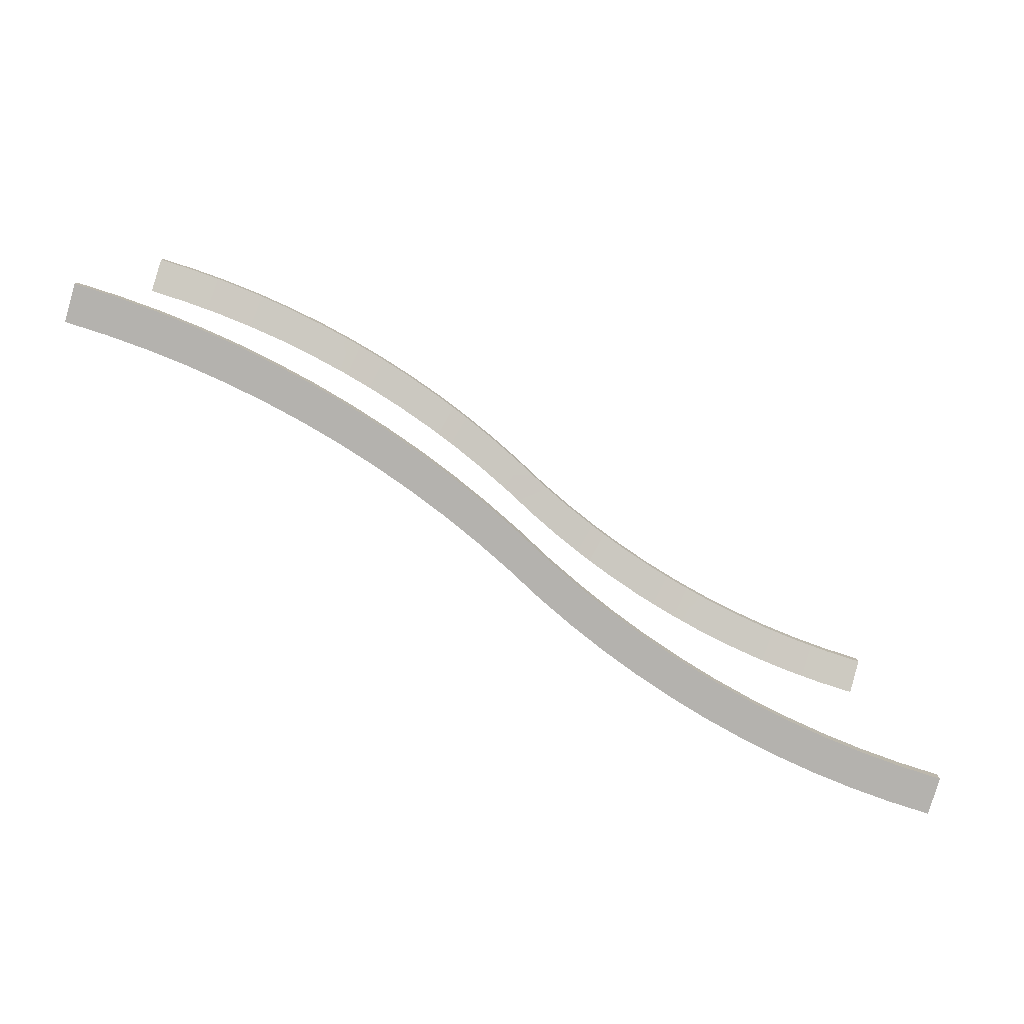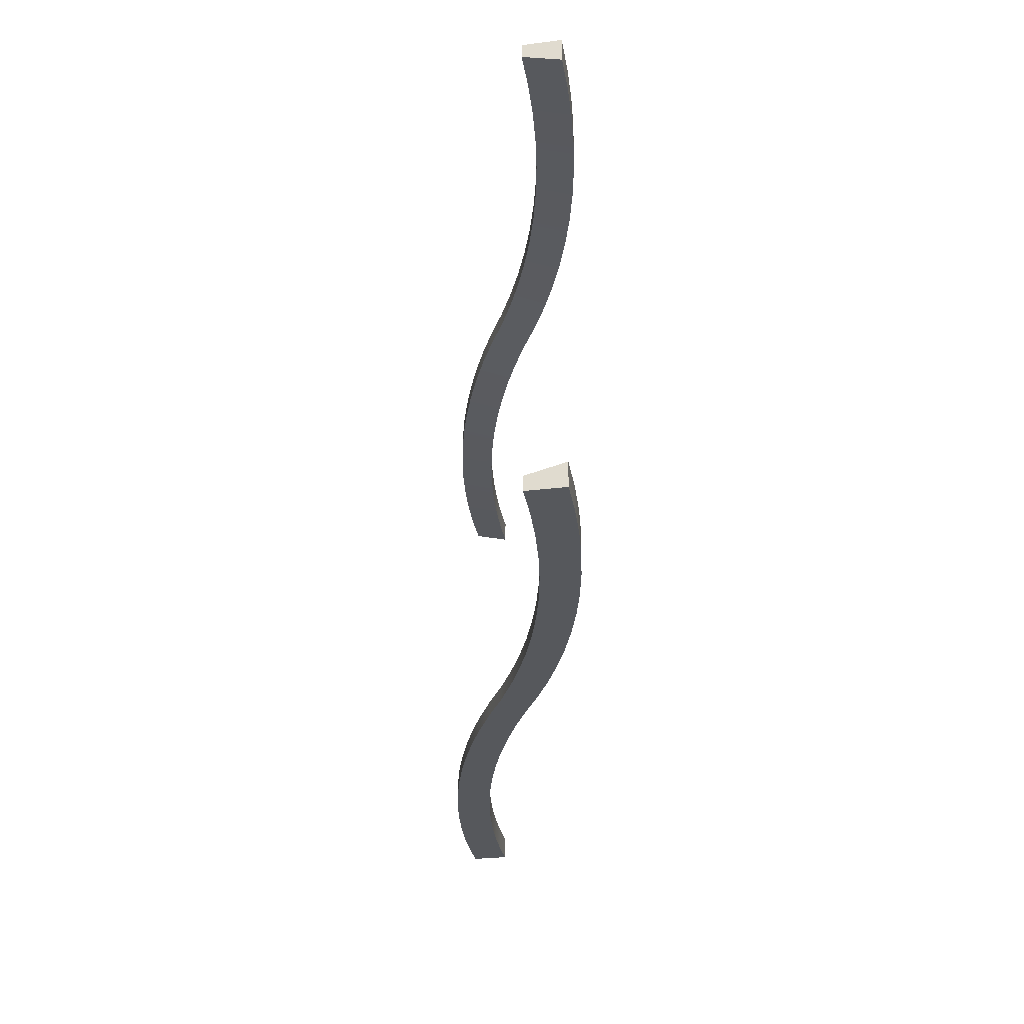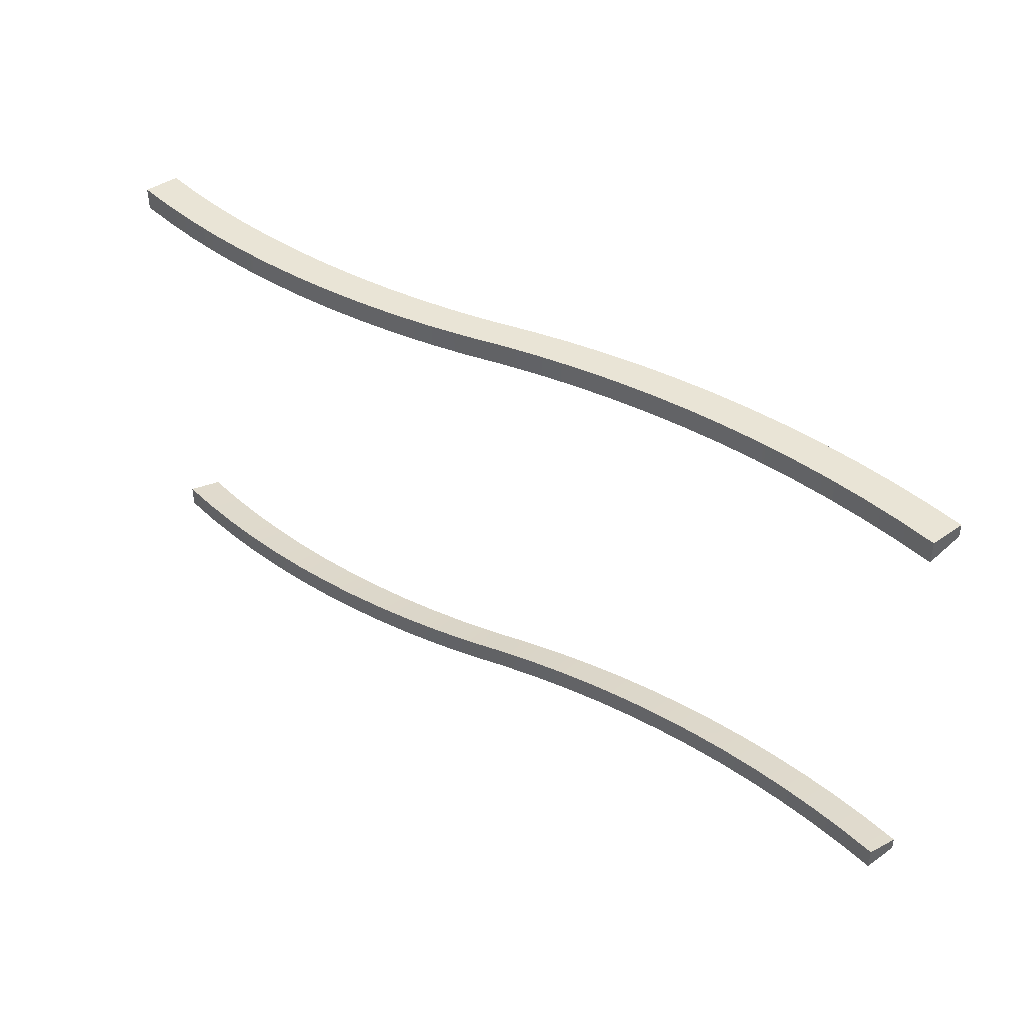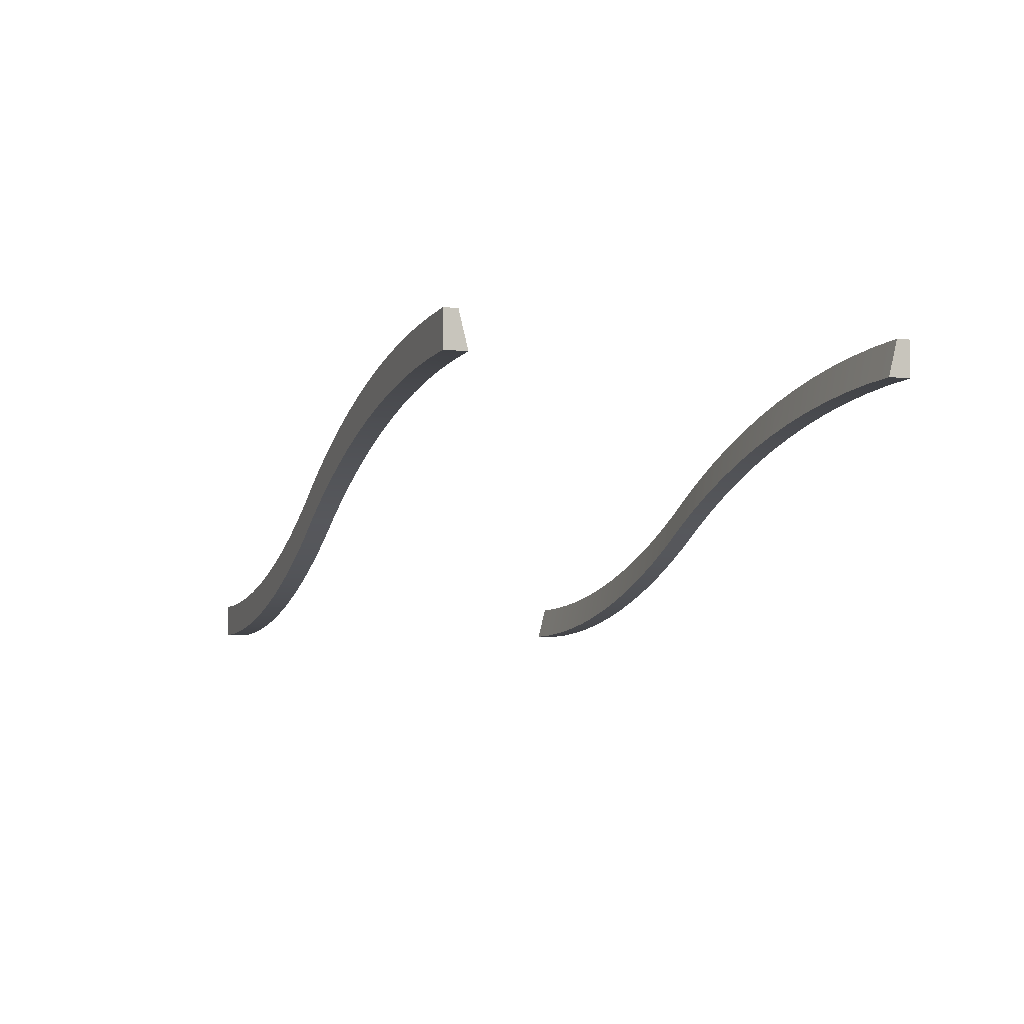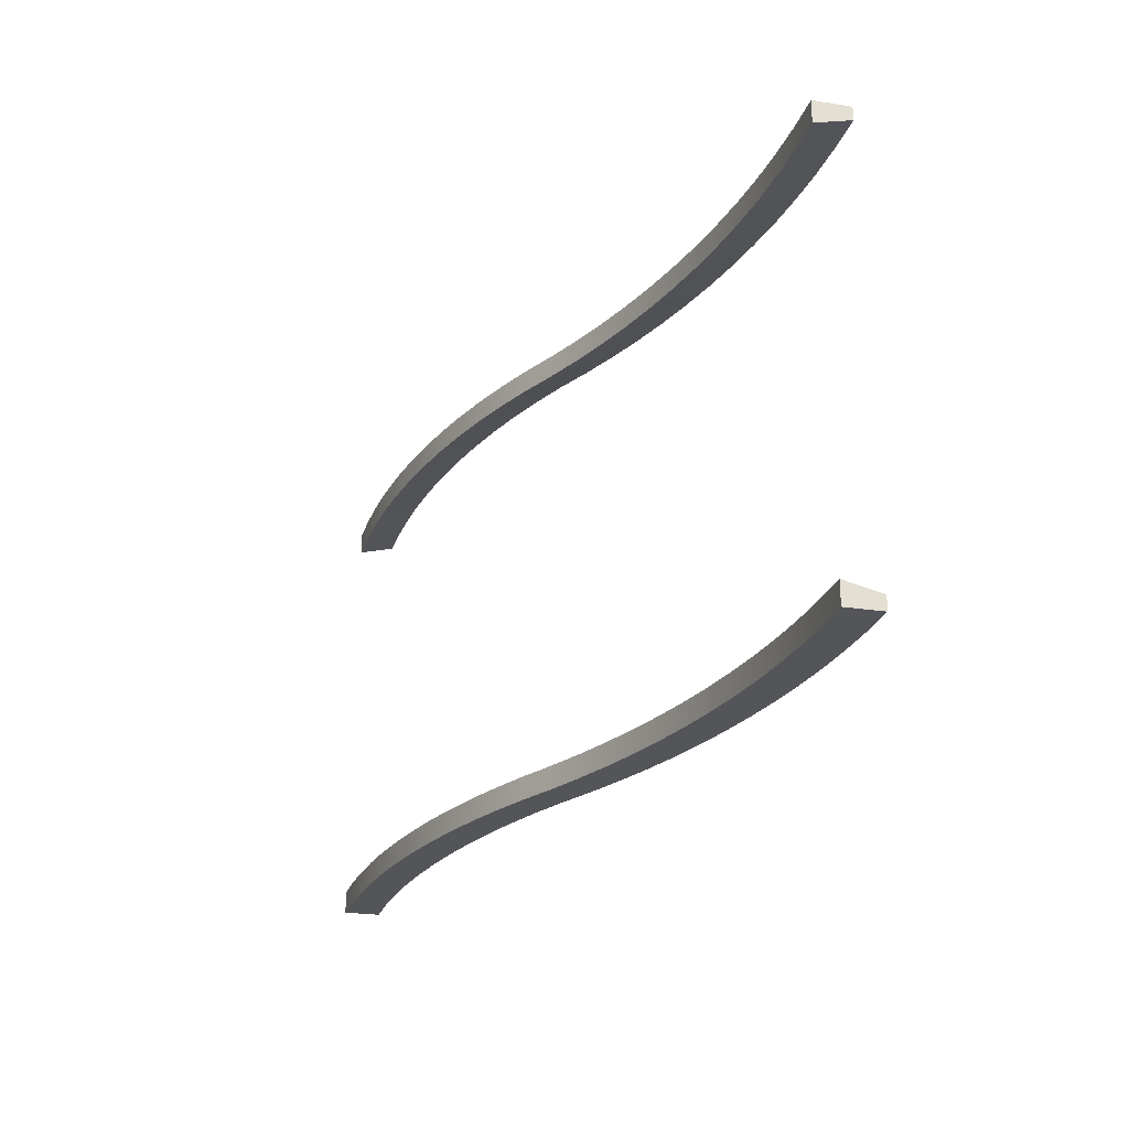
<metadata>
{"format":"obj","ext":"obj","renderer":"f3d","projection":"perspective","resolution":1024,"background":"white","views":[{"elev":-79.7,"azim":163.8,"up":"+Z"},{"elev":-27.9,"azim":-79.2,"up":"+Z"},{"elev":42.5,"azim":50.2,"up":"+Z"},{"elev":-4.7,"azim":70.0,"up":"+Y"},{"elev":-24.8,"azim":76.0,"up":"+Z"}]}
</metadata>
<code>
g road_slantCurveBarrier
v -3.626e-13 0.26 -0.45
v -2.987e-13 0.34 -0.47
v 0.0781 0.297 -0.45
v 0.0781 0.377 -0.47
v 0.1575 0.3311 -0.45
v 0.1575 0.4111 -0.47
v -0.6541 0.0322 -0.45
v -0.6541 0.1122 -0.47
v -0.5687 0.04894 -0.45
v -0.5687 0.1289 -0.47
v -0.5 0.06534 -0.45
v -0.4842 0.06912 -0.45
v -0.4842 0.1491 -0.47
v -0.74 0.01891 -0.45
v -0.74 0.09891 -0.47
v -0.4005 0.09269 -0.45
v -0.4005 0.1727 -0.47
v -0.3178 0.1196 -0.45
v -0.3178 0.1996 -0.47
v -0.9131 0.002801 -0.45
v -0.9131 0.0828 -0.47
v -0.8264 0.009109 -0.45
v -0.8264 0.08911 -0.47
v 0.4027 0.415 -0.45
v 0.4027 0.495 -0.47
v 0.4864 0.4367 -0.45
v 0.4864 0.5167 -0.47
v 0.5708 0.4553 -0.45
v 0.5708 0.5353 -0.47
v 0.6558 0.4707 -0.45
v 0.6558 0.5507 -0.47
v 0.2382 0.3621 -0.45
v 0.2382 0.4421 -0.47
v 0.5 0.4397 -0.45
v 0.5 0.5197 -0.47
v -0.07726 0.2201 -0.45
v -0.07726 0.3001 -0.47
v -0.3178 0.1196 -0.5
v -0.4005 0.09269 -0.5
v -0.1561 0.1834 -0.5
v -0.2363 0.1499 -0.5
v -0.1561 0.1834 -0.45
v -0.2363 0.1499 -0.45
v -0.4842 0.06912 -0.5
v -0.5 0.06534 -0.5
v -0.5687 0.04894 -0.5
v -0.6541 0.0322 -0.5
v -0.07726 0.2201 -0.5
v -0.74 0.01891 -0.5
v -0.8264 0.009109 -0.5
v -0.4005 0.1727 -0.5
v -0.4842 0.1491 -0.5
v -0.3178 0.1996 -0.5
v -0.74 0.09891 -0.5
v -0.8264 0.08911 -0.5
v -1 0 -0.5
v -0.9131 0.002801 -0.5
v -1 0.08 -0.5
v -0.9131 0.0828 -0.5
v -0.6541 0.1122 -0.5
v -0.5687 0.1289 -0.5
v -0.5 0.1453 -0.5
v -0.2363 0.2299 -0.5
v -3e-13 0.26 -0.5
v -0.1561 0.2634 -0.5
v 0.0781 0.297 -0.5
v -0.07726 0.3001 -0.5
v 0.1575 0.3311 -0.5
v -2.991e-13 0.34 -0.5
v 0.2382 0.3621 -0.5
v 0.0781 0.377 -0.5
v 0.32 0.3901 -0.5
v 0.1575 0.4111 -0.5
v 0.4027 0.415 -0.5
v 0.2382 0.4421 -0.5
v 0.4864 0.4367 -0.5
v 0.5 0.4397 -0.5
v 0.5708 0.4553 -0.5
v 0.32 0.4701 -0.5
v 0.6558 0.4707 -0.5
v 0.4027 0.495 -0.5
v 0.7414 0.4829 -0.5
v 0.8274 0.4918 -0.5
v 0.9136 0.4975 -0.5
v 0.4864 0.5167 -0.5
v 1 0.5 -0.5
v 1 0.58 -0.5
v 0.5 0.5197 -0.5
v 0.5708 0.5353 -0.5
v 0.6558 0.5507 -0.5
v 0.7414 0.5629 -0.5
v 0.8274 0.5718 -0.5
v 0.9136 0.5775 -0.5
v -1 0.08 -0.47
v 0.7414 0.4829 -0.45
v 0.7414 0.5629 -0.47
v 0.8274 0.4918 -0.45
v 0.8274 0.5718 -0.47
v 0.9136 0.4975 -0.45
v 0.9136 0.5775 -0.47
v 1 0.5 -0.45
v 1 0.58 -0.47
v 0.32 0.3901 -0.45
v -0.1561 0.2634 -0.47
v -0.2363 0.2299 -0.47
v 0.32 0.4701 -0.47
v -1 0 -0.45
v 0.7414 0.4829 0.45
v 0.8274 0.4918 0.45
v 0.7414 0.5629 0.47
v 0.8274 0.5718 0.47
v 0.5708 0.4553 0.45
v 0.6558 0.4707 0.45
v 0.5708 0.5353 0.47
v 0.6558 0.5507 0.47
v -0.3178 0.1196 0.45
v -0.2363 0.1499 0.45
v -0.3178 0.1996 0.47
v -0.2363 0.2299 0.47
v 0.9136 0.4975 0.45
v 0.9136 0.5775 0.47
v -0.4005 0.09269 0.45
v -0.4005 0.1727 0.47
v 0.4864 0.4367 0.45
v 0.5 0.4397 0.45
v 0.4864 0.5167 0.47
v 0.5 0.5197 0.47
v -0.6541 0.0322 0.5
v -0.6541 0.0322 0.45
v -0.74 0.01891 0.5
v -0.74 0.01891 0.45
v -0.8264 0.009109 0.5
v -0.8264 0.009109 0.45
v -0.9131 0.002801 0.5
v -0.9131 0.002801 0.45
v 3.622e-13 0.26 0.5
v 2.994e-13 0.26 0.45
v -0.07726 0.2201 0.5
v -0.07726 0.2201 0.45
v -0.4842 0.06912 0.45
v -0.4842 0.1491 0.47
v -0.5 0.06534 0.5
v -0.5 0.06534 0.45
v -0.5687 0.04894 0.5
v -0.5687 0.04894 0.45
v -0.4842 0.06912 0.5
v -0.3178 0.1196 0.5
v -0.4005 0.09269 0.5
v -0.1561 0.1834 0.5
v -0.1561 0.1834 0.45
v -0.2363 0.1499 0.5
v -1 0 0.5
v -1 0 0.45
v -0.74 0.09891 0.47
v -0.6541 0.1122 0.47
v -0.8264 0.08911 0.47
v -0.9131 0.0828 0.47
v -0.5687 0.1289 0.47
v 0.0781 0.297 0.5
v 0.0781 0.297 0.45
v 0.1575 0.3311 0.5
v 0.1575 0.3311 0.45
v 0.8274 0.4918 0.5
v 0.7414 0.4829 0.5
v 0.2382 0.3621 0.5
v 0.2382 0.3621 0.45
v 1 0.5 0.45
v 1 0.58 0.47
v 1 0.5 0.5
v 0.9136 0.4975 0.5
v 0.32 0.3901 0.5
v 0.32 0.3901 0.45
v 0.4864 0.4367 0.5
v 0.4027 0.415 0.5
v 0.4027 0.415 0.45
v 0.5708 0.4553 0.5
v 0.5 0.4397 0.5
v 0.6558 0.4707 0.5
v -0.6541 0.1122 0.5
v -0.74 0.09891 0.5
v -0.5687 0.1289 0.5
v -0.8264 0.08911 0.5
v -0.9131 0.0828 0.5
v 3.633e-13 0.34 0.47
v 3.629e-13 0.34 0.5
v -0.07726 0.3001 0.47
v -0.07726 0.3001 0.5
v 0.0781 0.377 0.47
v 0.0781 0.377 0.5
v 0.1575 0.4111 0.47
v 0.1575 0.4111 0.5
v -0.1561 0.2634 0.47
v -0.4842 0.1491 0.5
v -0.5 0.1453 0.5
v -0.4005 0.1727 0.5
v -0.3178 0.1996 0.5
v -0.1561 0.2634 0.5
v -0.2363 0.2299 0.5
v 0.2382 0.4421 0.47
v 0.32 0.4701 0.47
v 0.2382 0.4421 0.5
v 0.7414 0.5629 0.5
v 0.6558 0.5507 0.5
v 0.4027 0.495 0.47
v 0.4027 0.495 0.5
v 0.32 0.4701 0.5
v 0.5708 0.5353 0.5
v 0.5 0.5197 0.5
v 0.4864 0.5167 0.5
v 1 0.58 0.5
v 0.9136 0.5775 0.5
v 0.8274 0.5718 0.5
v -1 0.08 0.5
v -1 0.08 0.47
f 3 2 1
f 2 3 4
f 5 4 3
f 4 5 6
f 9 8 7
f 8 9 10
f 11 10 9
f 10 11 12
f 10 12 13
f 7 15 14
f 15 7 8
f 16 13 12
f 13 16 17
f 18 17 16
f 17 18 19
f 22 21 20
f 21 22 23
f 26 25 24
f 25 26 27
f 30 29 28
f 29 30 31
f 32 6 5
f 6 32 33
f 34 27 26
f 27 34 28
f 27 28 29
f 27 29 35
f 1 37 36
f 37 1 2
f 18 39 38
f 39 18 16
f 42 41 40
f 41 42 43
f 12 45 44
f 45 12 11
f 11 46 45
f 46 11 9
f 16 44 39
f 44 16 12
f 9 47 46
f 47 9 7
f 43 38 41
f 38 43 18
f 36 40 48
f 40 36 42
f 14 50 49
f 50 14 22
f 51 13 17
f 13 51 52
f 53 17 19
f 17 53 51
f 55 15 54
f 15 55 23
f 58 57 56
f 57 58 50
f 50 58 49
f 49 58 47
f 47 58 46
f 46 58 45
f 45 58 44
f 44 58 39
f 39 58 59
f 39 59 55
f 39 55 54
f 39 54 38
f 38 54 60
f 38 60 61
f 38 61 41
f 41 61 62
f 41 62 52
f 41 52 51
f 41 51 40
f 40 51 53
f 40 53 48
f 48 53 63
f 48 63 64
f 64 63 65
f 64 65 66
f 66 65 67
f 66 67 68
f 68 67 69
f 68 69 70
f 70 69 71
f 70 71 72
f 72 71 73
f 72 73 74
f 74 73 75
f 74 75 76
f 76 75 77
f 77 75 78
f 78 75 79
f 78 79 80
f 80 79 81
f 80 81 82
f 82 81 83
f 83 81 84
f 84 81 85
f 84 85 86
f 86 85 87
f 87 85 88
f 87 88 89
f 87 89 90
f 87 90 91
f 87 91 92
f 87 92 93
f 59 23 55
f 23 59 21
f 54 8 60
f 8 54 15
f 52 10 13
f 10 52 62
f 10 62 61
f 61 8 10
f 8 61 60
f 58 21 59
f 21 58 94
f 95 31 30
f 31 95 96
f 97 96 95
f 96 97 98
f 99 98 97
f 98 99 100
f 101 100 99
f 100 101 102
f 97 82 83
f 82 97 95
f 32 68 70
f 68 32 5
f 30 78 80
f 78 30 28
f 28 77 78
f 77 28 34
f 77 34 76
f 76 34 26
f 26 74 76
f 74 26 24
f 95 80 82
f 80 95 30
f 99 83 84
f 83 99 97
f 103 70 72
f 70 103 32
f 24 72 74
f 72 24 103
f 101 84 86
f 84 101 99
f 1 48 64
f 48 1 36
f 65 105 104
f 105 65 63
f 67 104 37
f 104 67 65
f 63 19 105
f 19 63 53
f 69 37 2
f 37 69 67
f 71 2 4
f 2 71 69
f 79 33 106
f 33 79 75
f 81 106 25
f 106 81 79
f 75 6 33
f 6 75 73
f 93 98 100
f 98 93 92
f 89 35 29
f 35 89 88
f 35 88 27
f 27 88 85
f 73 4 6
f 4 73 71
f 90 29 31
f 29 90 89
f 92 96 98
f 96 92 91
f 85 25 27
f 25 85 81
f 91 31 96
f 31 91 90
f 87 100 102
f 100 87 93
f 102 86 87
f 86 102 101
f 107 58 56
f 58 107 94
f 7 49 47
f 49 7 14
f 22 57 50
f 57 22 20
f 24 106 103
f 106 24 25
f 43 19 18
f 19 43 105
f 42 105 43
f 105 42 104
f 36 104 42
f 104 36 37
f 14 23 22
f 23 14 15
f 103 33 32
f 33 103 106
f 5 66 68
f 66 5 3
f 3 64 66
f 64 3 1
f 110 109 108
f 109 110 111
f 114 113 112
f 113 114 115
f 118 117 116
f 117 118 119
f 111 120 109
f 120 111 121
f 123 116 122
f 116 123 118
f 126 125 124
f 125 126 112
f 112 126 114
f 114 126 127
f 130 129 128
f 129 130 131
f 134 133 132
f 133 134 135
f 138 137 136
f 137 138 139
f 141 122 140
f 122 141 123
f 132 131 130
f 131 132 133
f 144 143 142
f 143 144 145
f 140 142 143
f 142 140 146
f 148 116 147
f 116 148 122
f 146 122 148
f 122 146 140
f 151 150 149
f 150 151 117
f 115 108 113
f 108 115 110
f 128 145 144
f 145 128 129
f 147 117 151
f 117 147 116
f 149 139 138
f 139 149 150
f 152 135 134
f 135 152 153
f 154 129 131
f 129 154 155
f 156 131 133
f 131 156 154
f 157 133 135
f 133 157 156
f 155 145 129
f 145 155 158
f 158 143 145
f 143 158 140
f 140 158 141
f 136 160 159
f 160 136 137
f 159 162 161
f 162 159 160
f 164 109 163
f 109 164 108
f 161 166 165
f 166 161 162
f 121 167 120
f 167 121 168
f 170 167 169
f 167 170 120
f 165 172 171
f 172 165 166
f 174 124 173
f 124 174 175
f 177 112 176
f 112 177 125
f 125 177 173
f 125 173 124
f 171 175 174
f 175 171 172
f 176 113 178
f 113 176 112
f 178 108 164
f 108 178 113
f 163 120 170
f 120 163 109
f 154 179 155
f 179 154 180
f 155 181 158
f 181 155 179
f 157 182 156
f 182 157 183
f 186 185 184
f 185 186 187
f 184 189 188
f 189 184 185
f 188 191 190
f 191 188 189
f 119 150 117
f 150 119 192
f 156 180 154
f 180 156 182
f 158 193 141
f 193 158 194
f 194 158 181
f 141 195 123
f 195 141 193
f 123 196 118
f 196 123 195
f 119 197 192
f 197 119 198
f 118 198 119
f 198 118 196
f 192 187 186
f 187 192 197
f 199 172 166
f 172 199 200
f 190 201 199
f 201 190 191
f 115 202 110
f 202 115 203
f 200 205 204
f 205 200 206
f 127 207 114
f 207 127 208
f 208 127 126
f 208 126 209
f 204 209 126
f 209 204 205
f 168 169 167
f 169 168 210
f 114 203 115
f 203 114 207
f 111 211 121
f 211 111 212
f 121 210 168
f 210 121 211
f 199 206 200
f 206 199 201
f 110 212 111
f 212 110 202
f 134 213 152
f 213 134 132
f 213 132 130
f 213 130 128
f 213 128 144
f 213 144 142
f 213 142 146
f 213 146 148
f 213 148 183
f 183 148 182
f 182 148 180
f 180 148 147
f 180 147 179
f 179 147 181
f 181 147 151
f 181 151 194
f 194 151 193
f 193 151 195
f 195 151 149
f 195 149 196
f 196 149 138
f 196 138 198
f 198 138 136
f 198 136 197
f 197 136 159
f 197 159 187
f 187 159 161
f 187 161 185
f 185 161 165
f 185 165 189
f 189 165 171
f 189 171 191
f 191 171 174
f 191 174 201
f 201 174 173
f 201 173 177
f 201 177 176
f 201 176 206
f 206 176 178
f 206 178 205
f 205 178 164
f 205 164 163
f 205 163 170
f 205 170 209
f 209 170 169
f 209 169 210
f 209 210 208
f 208 210 207
f 207 210 203
f 203 210 202
f 202 210 212
f 212 210 211
f 200 175 172
f 175 200 204
f 204 124 175
f 124 204 126
f 214 183 157
f 183 214 213
f 192 139 150
f 139 192 186
f 184 160 137
f 160 184 188
f 188 162 160
f 162 188 190
f 190 166 162
f 166 190 199
f 186 137 139
f 137 186 184
f 20 94 107
f 94 20 21
f 20 56 57
f 56 20 107
f 214 135 153
f 135 214 157
f 152 214 153
f 214 152 213

</code>
